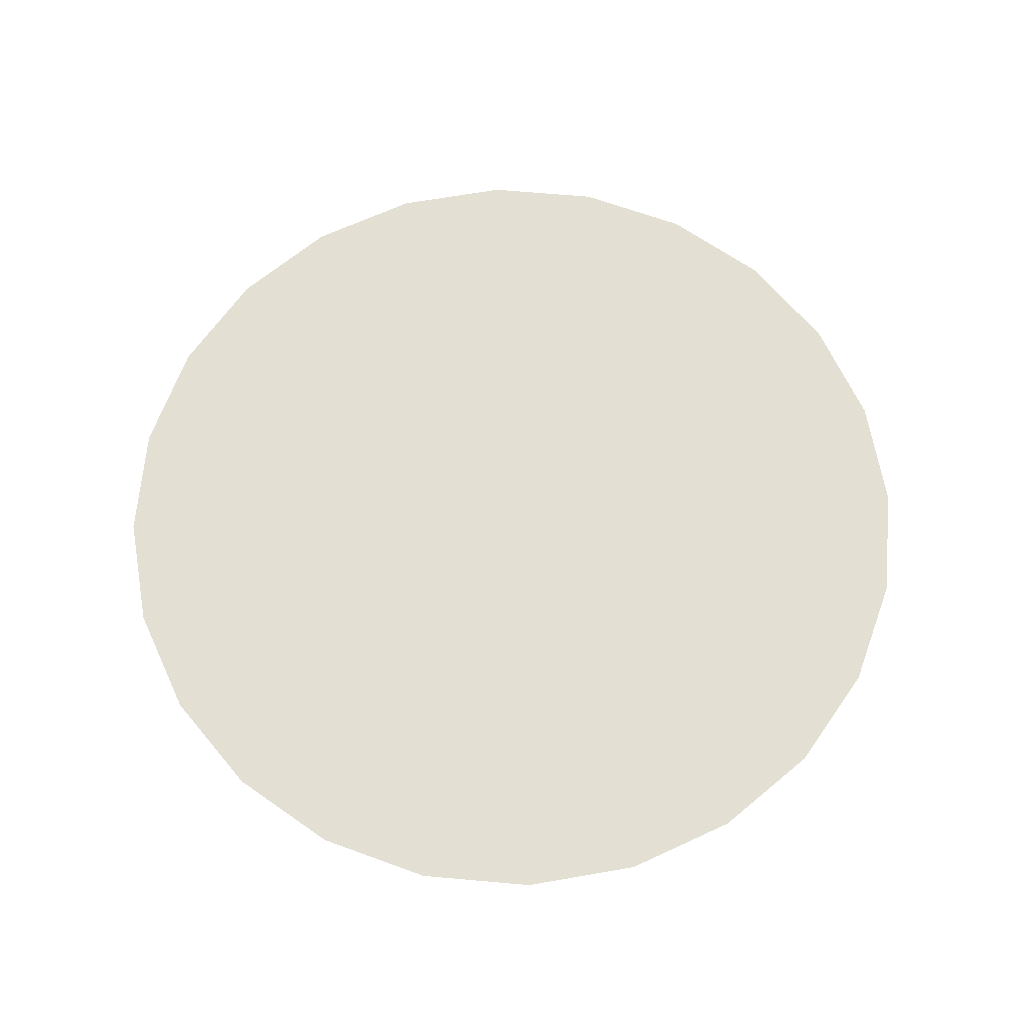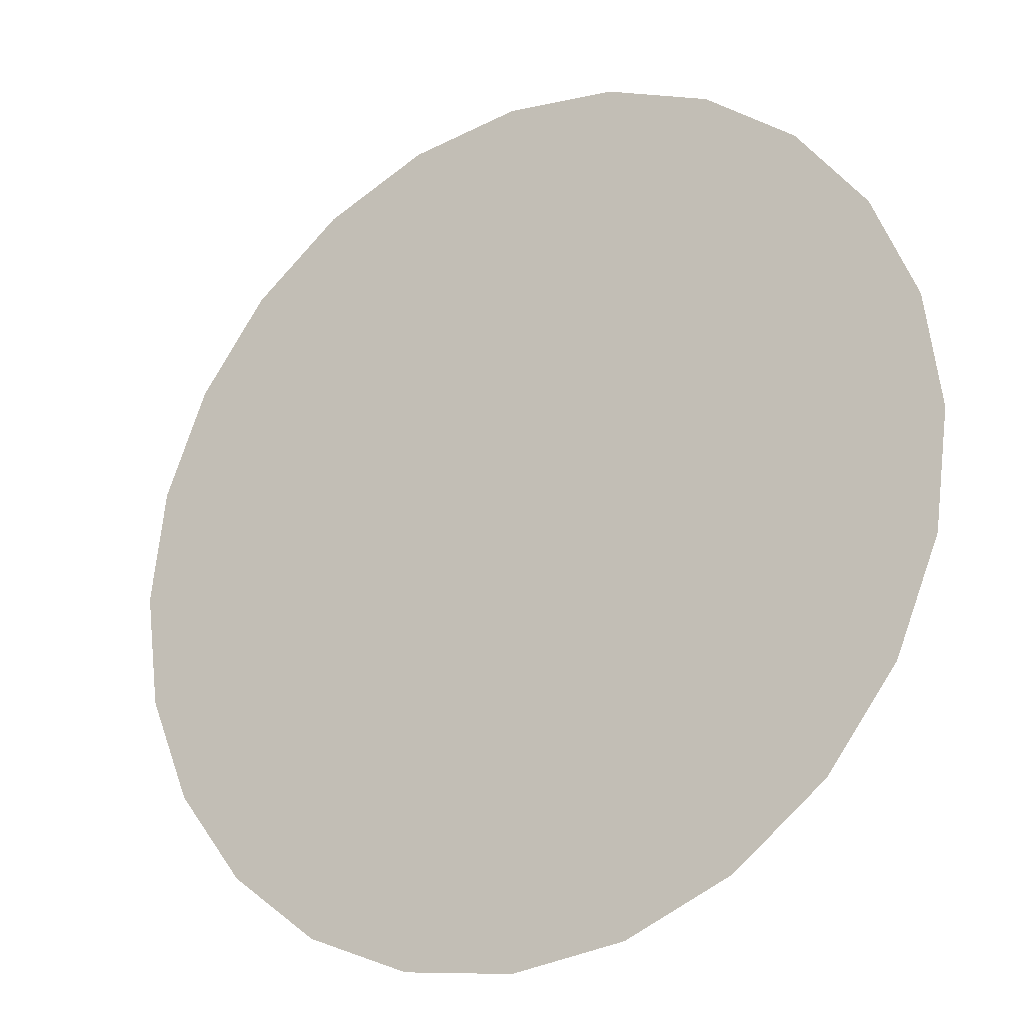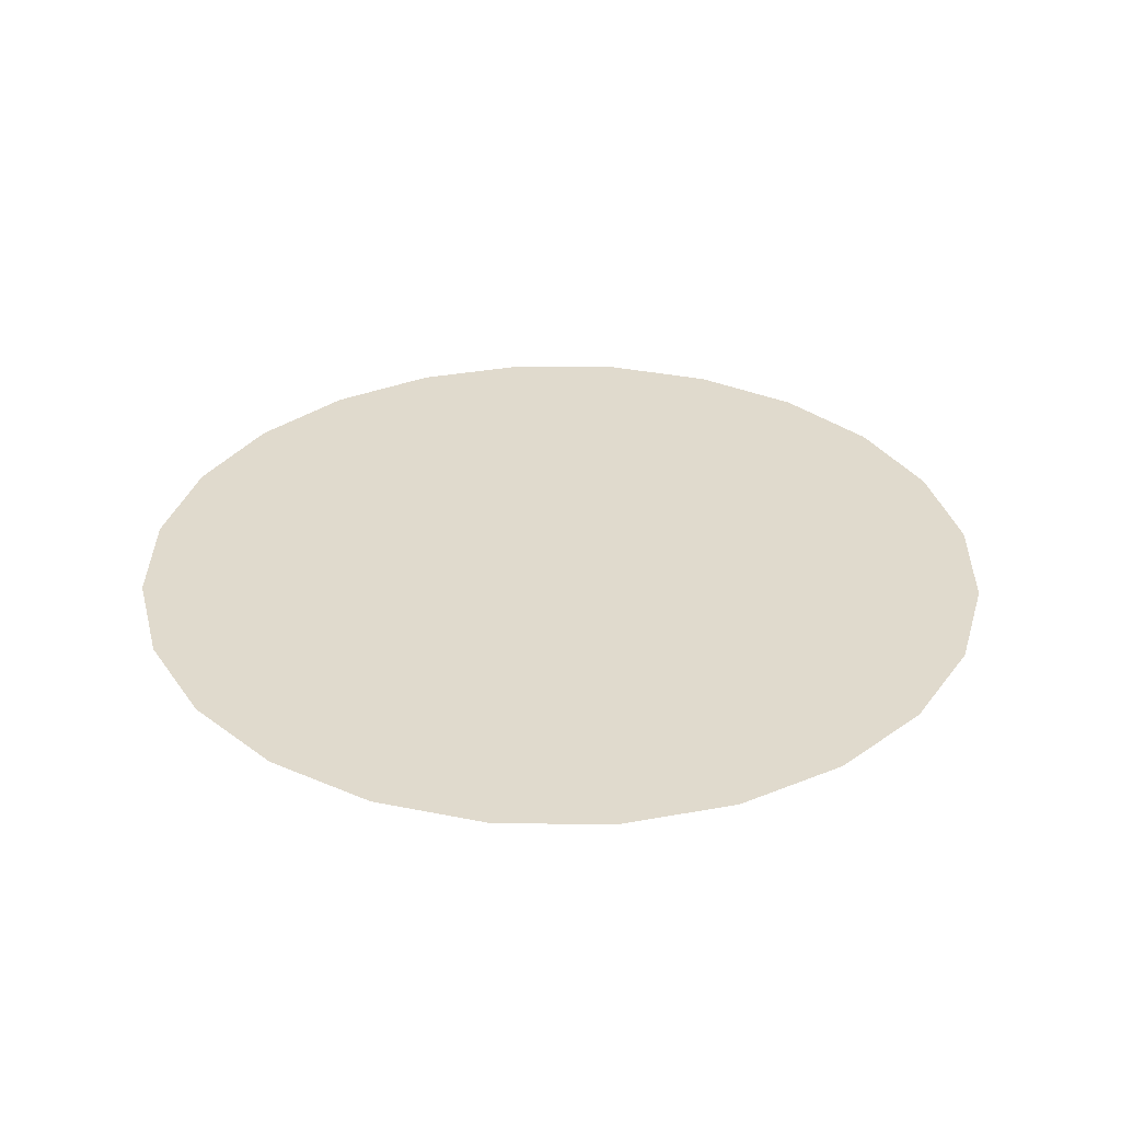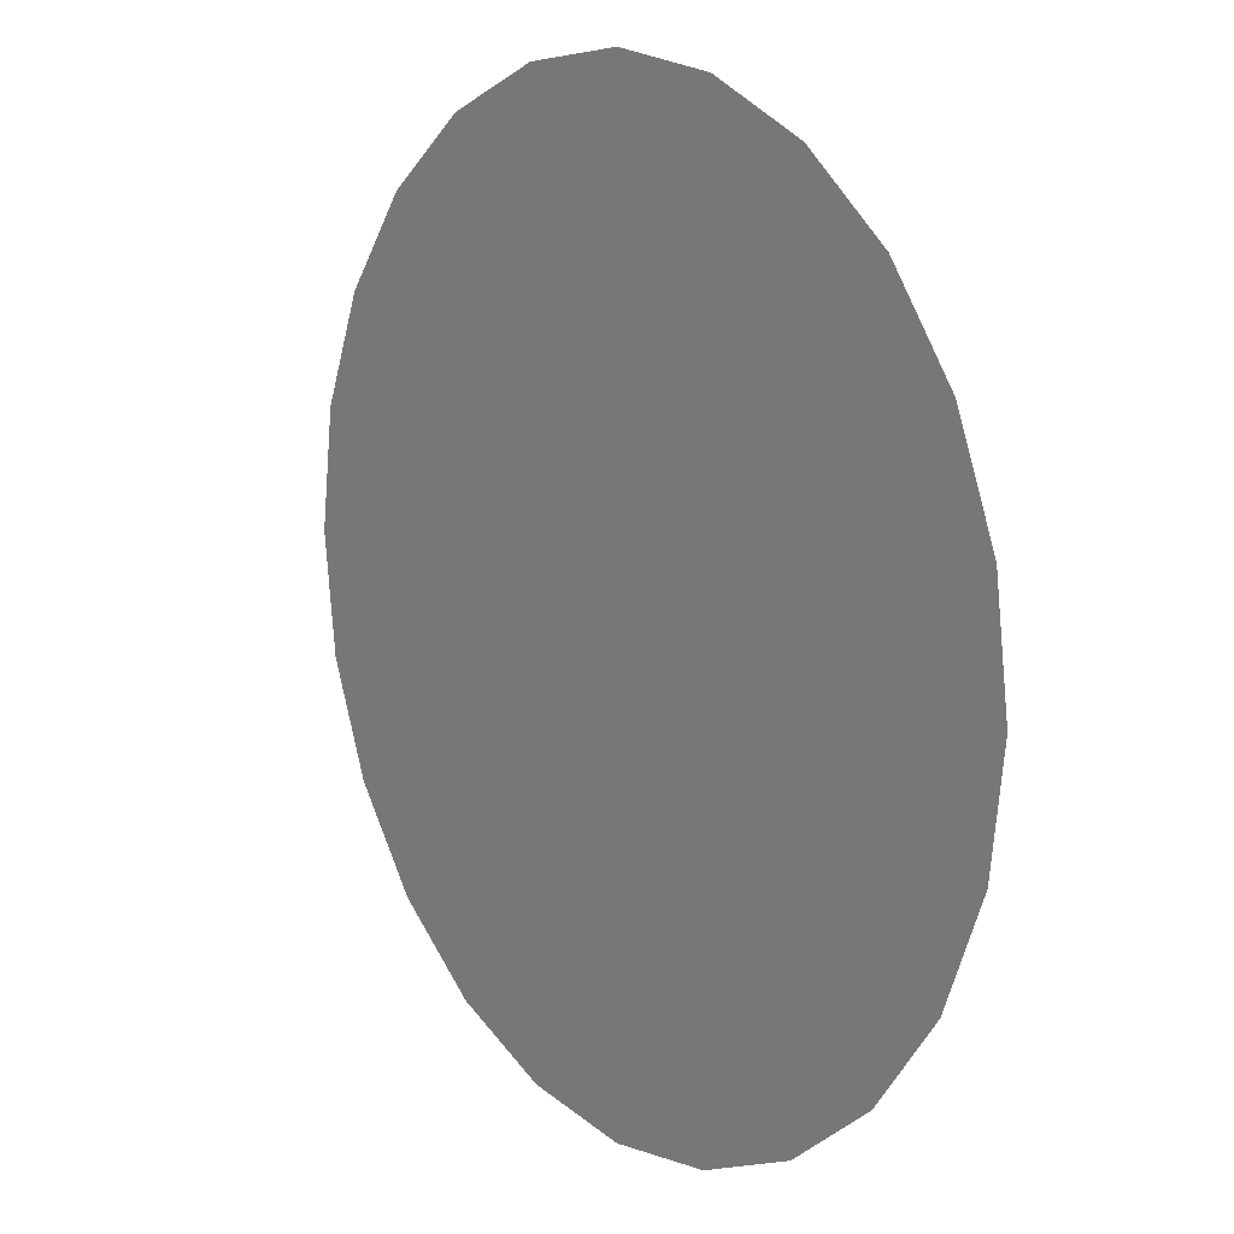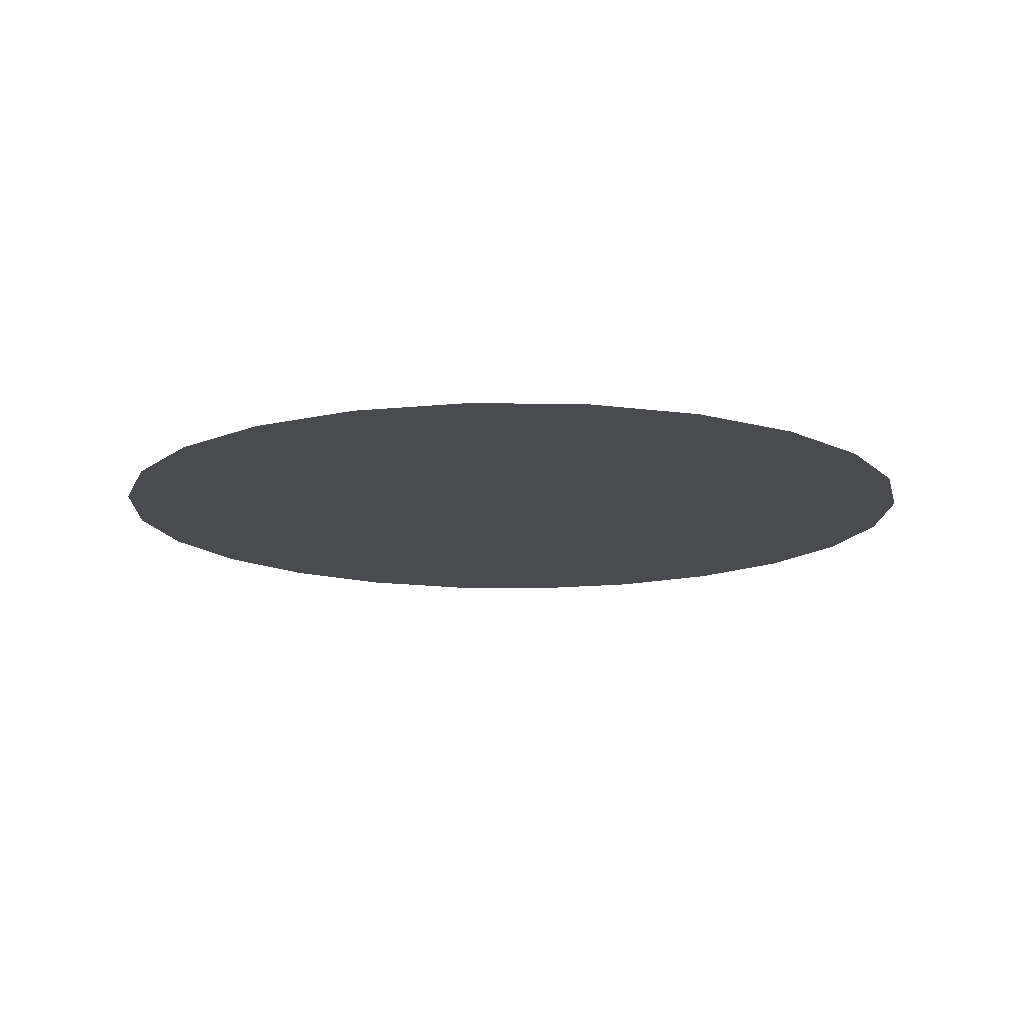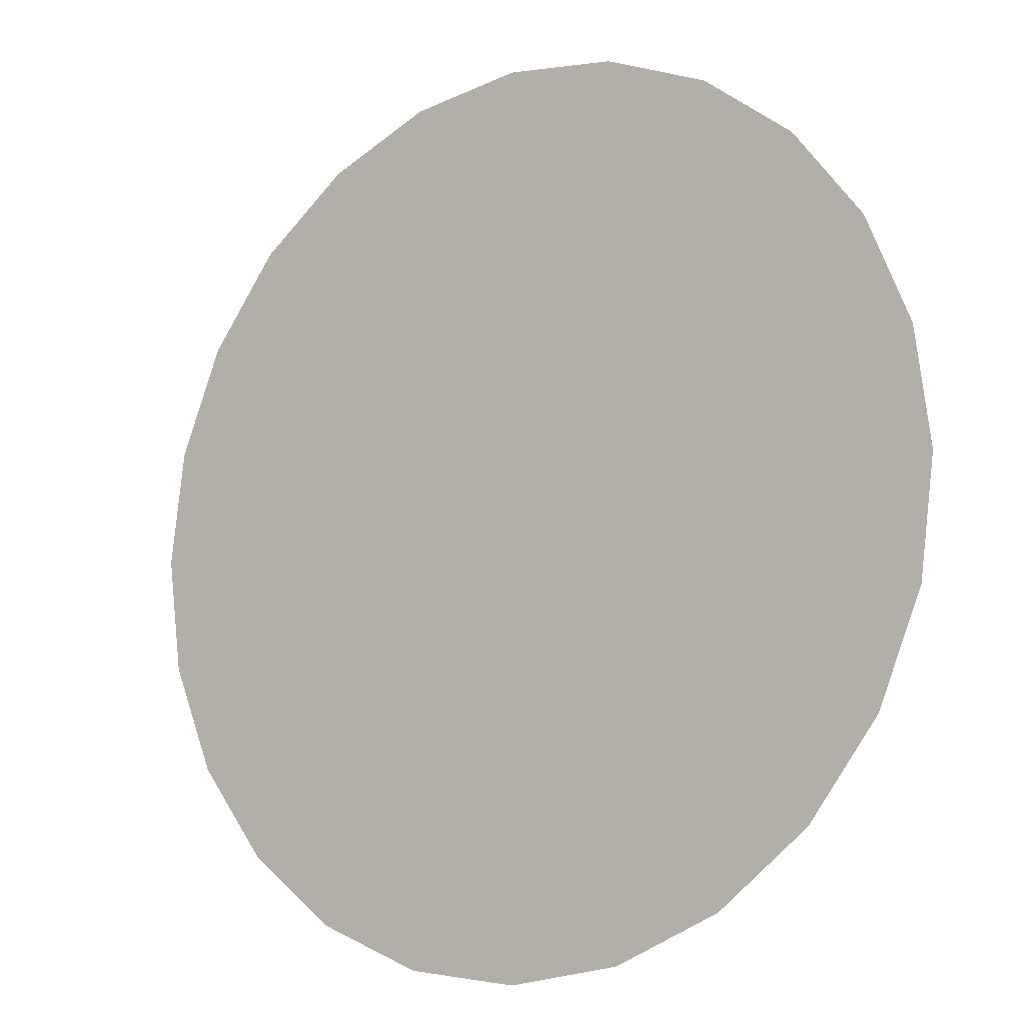
<metadata>
{"format":"obj","ext":"obj","renderer":"f3d","projection":"perspective","resolution":1024,"background":"white","views":[{"elev":66.4,"azim":162.6,"up":"+Z"},{"elev":-22.8,"azim":-147.9,"up":"+Y"},{"elev":33.0,"azim":143.2,"up":"+Z"},{"elev":12.7,"azim":53.4,"up":"+Y"},{"elev":-13.8,"azim":170.4,"up":"+Z"},{"elev":-11.8,"azim":36.0,"up":"+Y"}]}
</metadata>
<code>
g water
v -129.4 483 -0.3292
v 0 500 -0.3292
v -250 433 -0.3292
v 129.4 483 -0.3292
v -353.6 353.6 -0.3292
v 250 433 -0.3292
v -433 250 -0.3293
v 353.6 353.6 -0.3292
v -483 129.4 -0.3293
v 433 250 -0.3293
v -500 4.073e-08 -0.3293
v 483 129.4 -0.3293
v -483 -129.4 -0.3293
v 500 4.073e-08 -0.3293
v -433 -250 -0.3293
v 483 -129.4 -0.3293
v -353.6 -353.6 -0.3294
v 433 -250 -0.3293
v -250 -433 -0.3294
v 353.6 -353.6 -0.3294
v -129.4 -483 -0.3294
v 250 -433 -0.3294
v 0 -500 -0.3294
v 129.4 -483 -0.3294
g water_0
f 3 2 1
f 2 3 4
f 5 4 3
f 4 5 6
f 7 6 5
f 6 7 8
f 9 8 7
f 8 9 10
f 11 10 9
f 10 11 12
f 13 12 11
f 12 13 14
f 15 14 13
f 14 15 16
f 17 16 15
f 16 17 18
f 19 18 17
f 18 19 20
f 21 20 19
f 20 21 22
f 23 22 21
f 22 23 24

</code>
